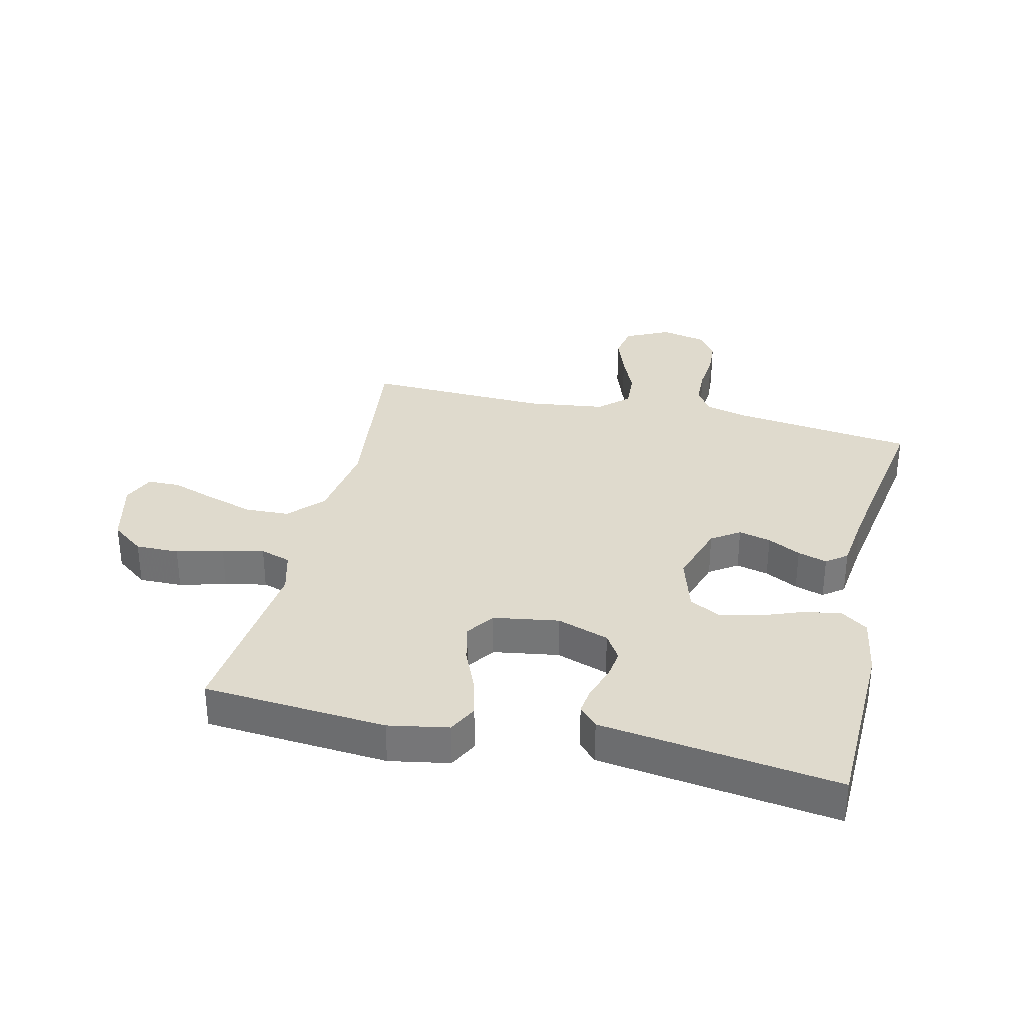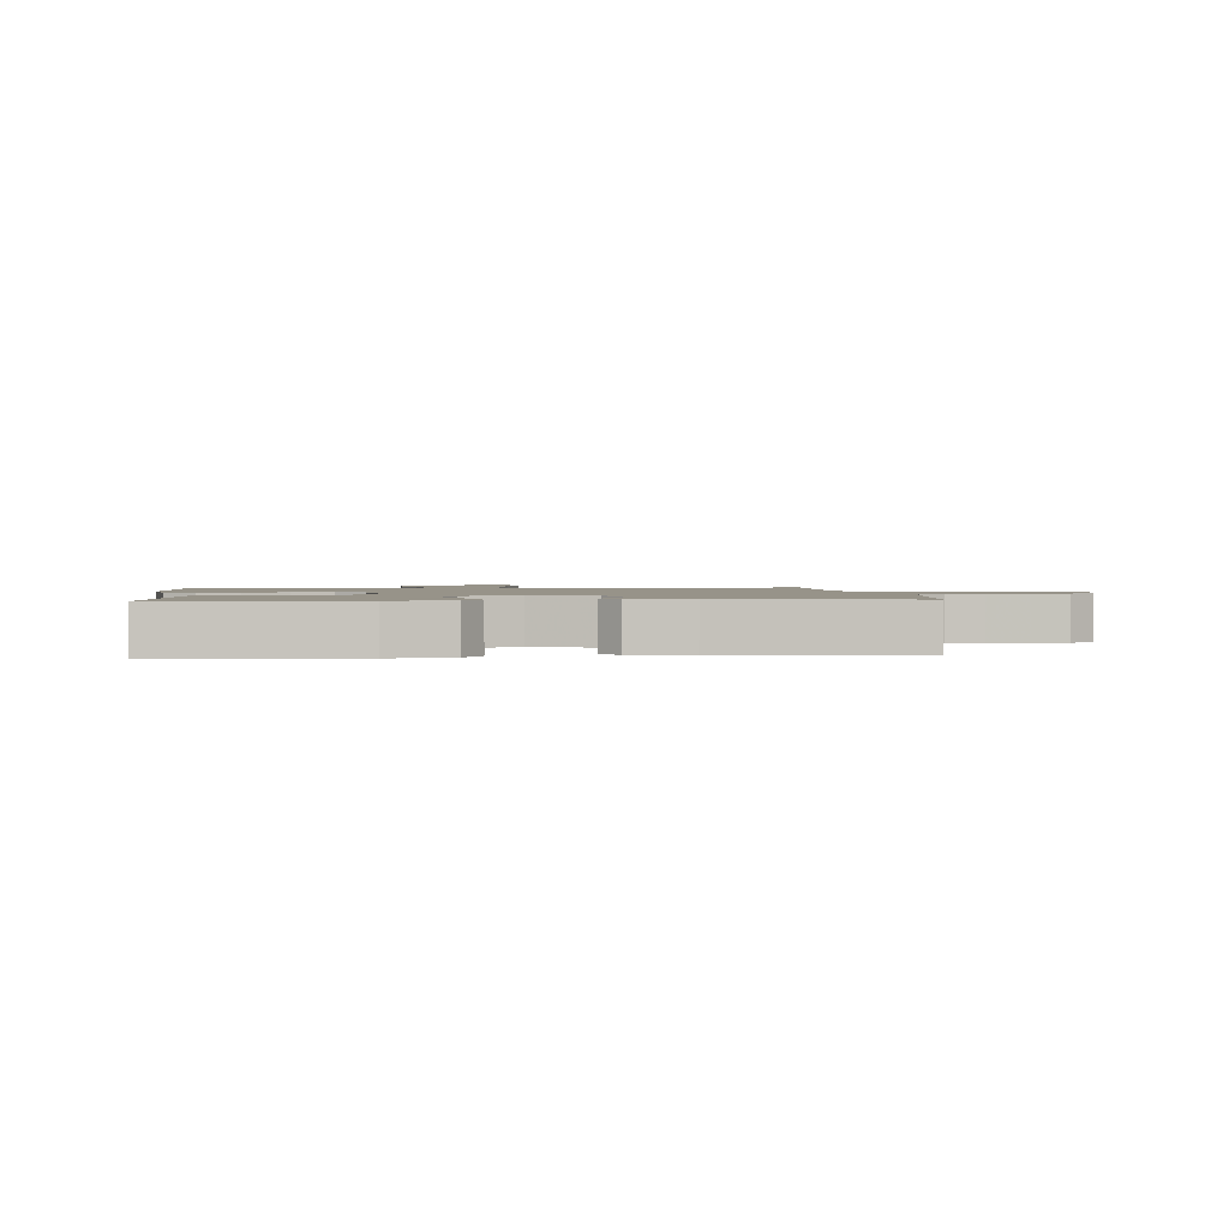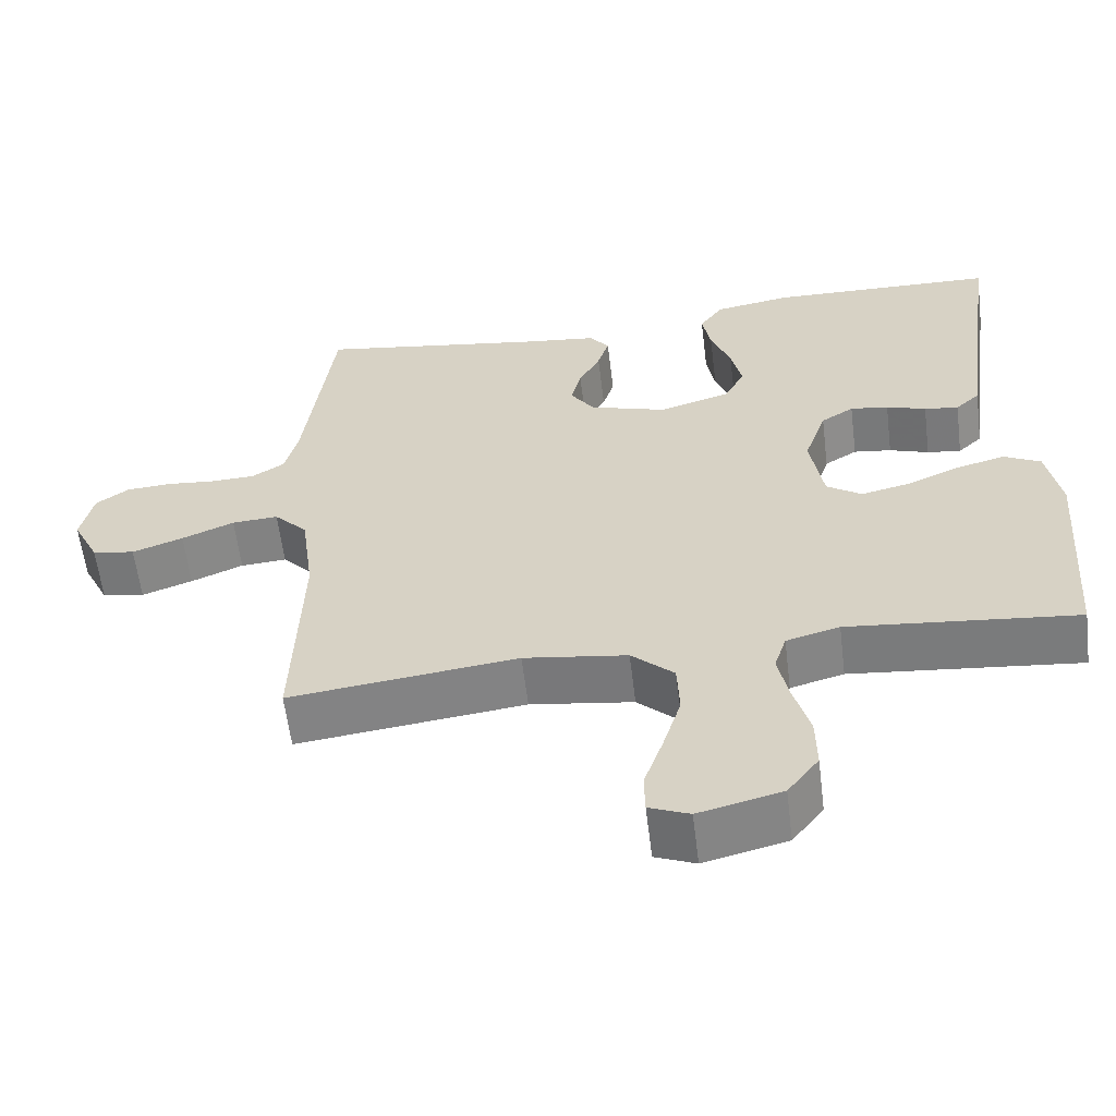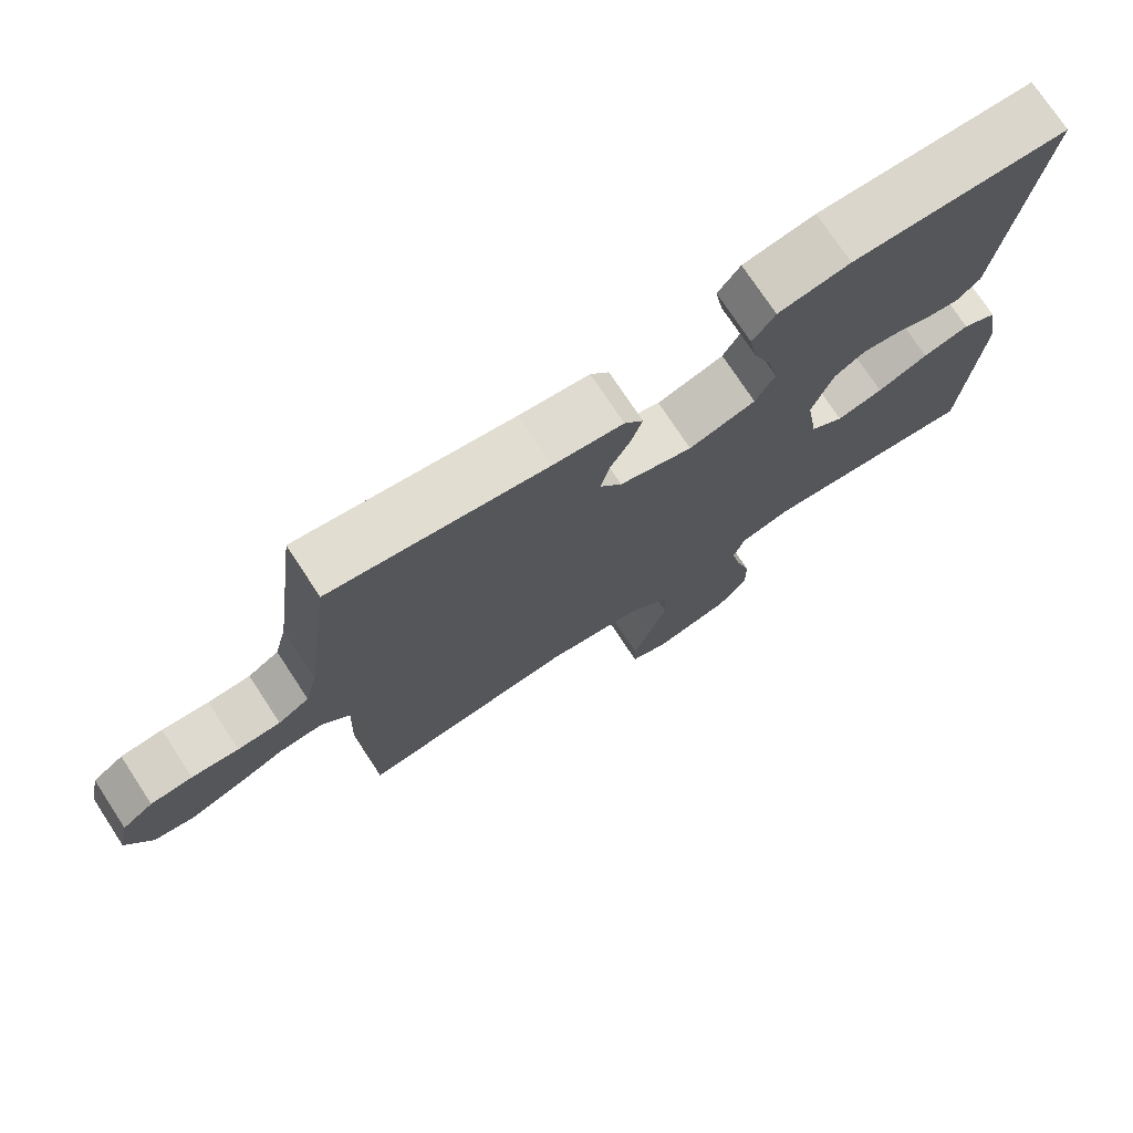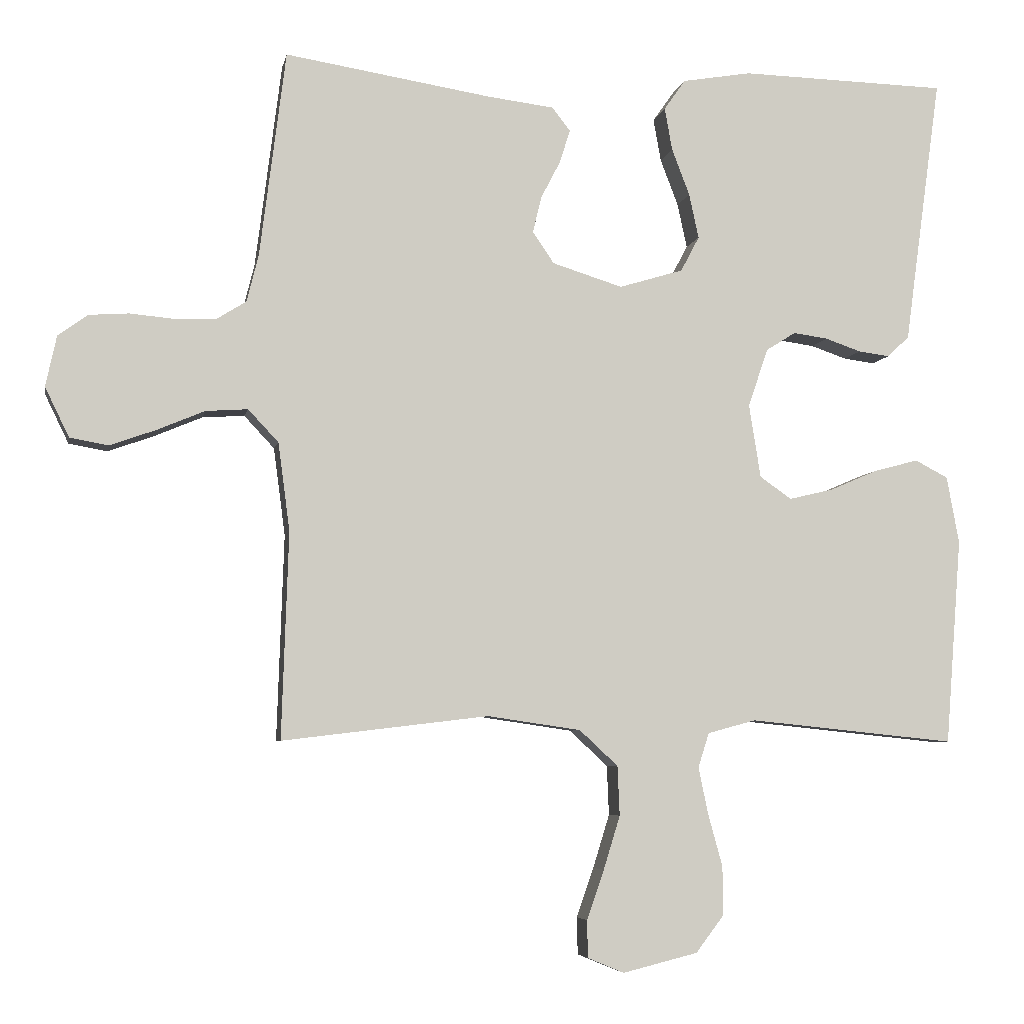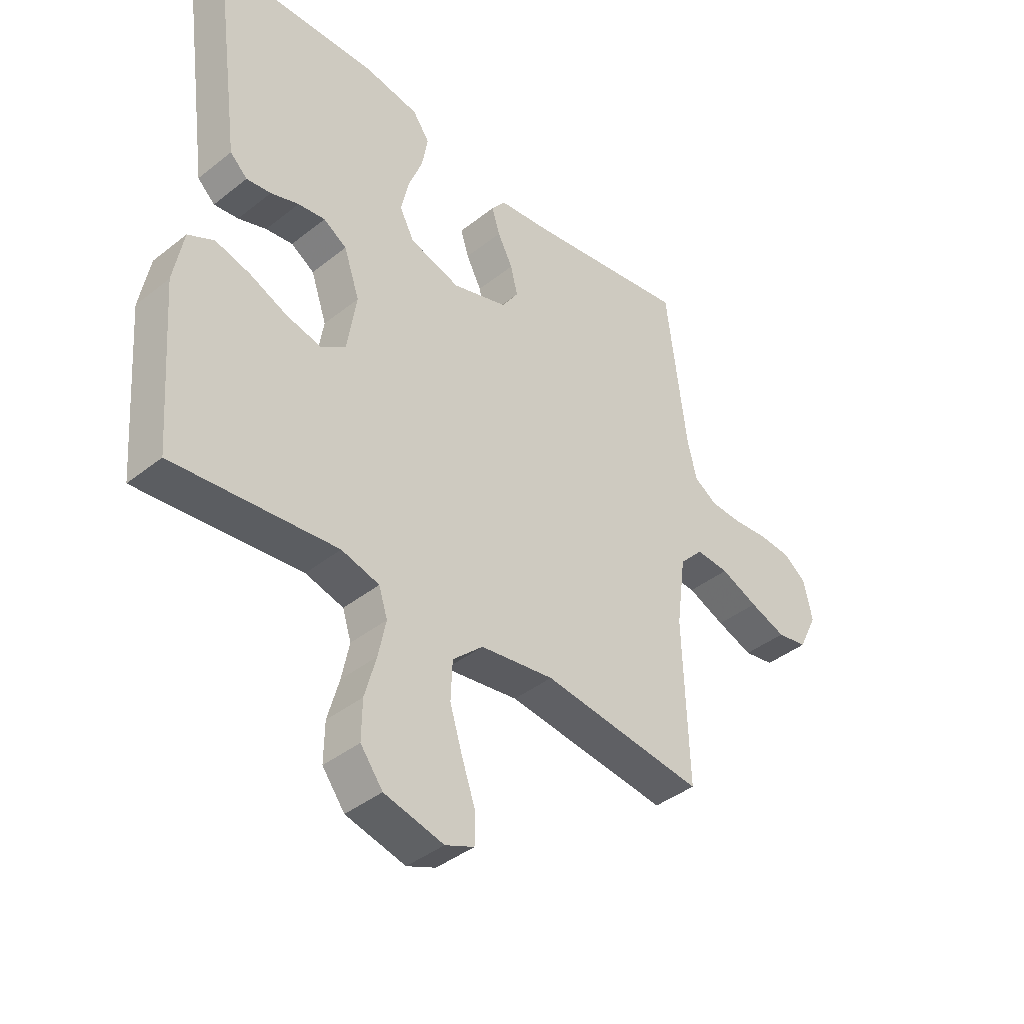
<metadata>
{"format":"obj","ext":"obj","renderer":"f3d","projection":"perspective","resolution":1024,"background":"white","views":[{"elev":32.8,"azim":-76.7,"up":"+Y"},{"elev":1.5,"azim":-6.0,"up":"+Y"},{"elev":-59.9,"azim":-173.0,"up":"+Z"},{"elev":74.6,"azim":146.7,"up":"+Z"},{"elev":-5.6,"azim":169.3,"up":"+Z"},{"elev":-40.6,"azim":-45.9,"up":"+Z"}]}
</metadata>
<code>
v -0.5 0.07 0.5
v -0.2 0.07 0.508
v -0.1 0.07 0.491
v -0.069 0.07 0.447
v -0.08 0.07 0.385
v -0.106 0.07 0.317
v -0.12 0.07 0.252
v -0.093 0.07 0.201
v 0 0.07 0.173
v 0.102 0.07 0.205
v 0.133 0.07 0.251
v 0.12 0.07 0.304
v 0.092 0.07 0.358
v 0.077 0.07 0.406
v 0.103 0.07 0.44
v 0.2 0.07 0.452
v 0.5 0.07 0.5
v 0.538 0.07 0.2
v 0.555 0.07 0.132
v 0.598 0.07 0.105
v 0.657 0.07 0.103
v 0.722 0.07 0.109
v 0.78 0.07 0.105
v 0.823 0.07 0.074
v 0.839 0.07 0
v 0.804 0.07 -0.072
v 0.748 0.07 -0.082
v 0.681 0.07 -0.058
v 0.612 0.07 -0.029
v 0.551 0.07 -0.025
v 0.507 0.07 -0.072
v 0.49 0.07 -0.2
v 0.5 0.07 -0.5
v 0.2 0.07 -0.464
v 0.064 0.07 -0.484
v 0.008 0.07 -0.536
v 0.005 0.07 -0.608
v 0.029 0.07 -0.686
v 0.054 0.07 -0.758
v 0.053 0.07 -0.812
v 0 0.07 -0.834
v -0.109 0.07 -0.807
v -0.15 0.07 -0.753
v -0.149 0.07 -0.682
v -0.128 0.07 -0.606
v -0.114 0.07 -0.538
v -0.13 0.07 -0.488
v -0.2 0.07 -0.469
v -0.5 0.07 -0.5
v -0.523 0.07 -0.2
v -0.505 0.07 -0.102
v -0.457 0.07 -0.077
v -0.393 0.07 -0.094
v -0.323 0.07 -0.124
v -0.259 0.07 -0.139
v -0.213 0.07 -0.107
v -0.196 0.07 0
v -0.225 0.07 0.085
v -0.268 0.07 0.112
v -0.318 0.07 0.105
v -0.37 0.07 0.087
v -0.415 0.07 0.081
v -0.447 0.07 0.111
v -0.459 0.07 0.2
v -0.5 0 0.5
v -0.2 0 0.508
v -0.1 0 0.491
v -0.069 0 0.447
v -0.08 0 0.385
v -0.106 0 0.317
v -0.12 0 0.252
v -0.093 0 0.201
v 0 0 0.173
v 0.102 0 0.205
v 0.133 0 0.251
v 0.12 0 0.304
v 0.092 0 0.358
v 0.077 0 0.406
v 0.103 0 0.44
v 0.2 0 0.452
v 0.5 0 0.5
v 0.538 0 0.2
v 0.555 0 0.132
v 0.598 0 0.105
v 0.657 0 0.103
v 0.722 0 0.109
v 0.78 0 0.105
v 0.823 0 0.074
v 0.839 0 0
v 0.804 0 -0.072
v 0.748 0 -0.082
v 0.681 0 -0.058
v 0.612 0 -0.029
v 0.551 0 -0.025
v 0.507 0 -0.072
v 0.49 0 -0.2
v 0.5 0 -0.5
v 0.2 0 -0.464
v 0.064 0 -0.484
v 0.008 0 -0.536
v 0.005 0 -0.608
v 0.029 0 -0.686
v 0.054 0 -0.758
v 0.053 0 -0.812
v 0 0 -0.834
v -0.109 0 -0.807
v -0.15 0 -0.753
v -0.149 0 -0.682
v -0.128 0 -0.606
v -0.114 0 -0.538
v -0.13 0 -0.488
v -0.2 0 -0.469
v -0.5 0 -0.5
v -0.523 0 -0.2
v -0.505 0 -0.102
v -0.457 0 -0.077
v -0.393 0 -0.094
v -0.323 0 -0.124
v -0.259 0 -0.139
v -0.213 0 -0.107
v -0.196 0 0
v -0.225 0 0.085
v -0.268 0 0.112
v -0.318 0 0.105
v -0.37 0 0.087
v -0.415 0 0.081
v -0.447 0 0.111
v -0.459 0 0.2
f 61 62 63 64
f 60 61 64 1
f 59 60 1 2
f 58 59 2 3
f 57 58 3 4
f 51 52 53 54
f 51 54 55
f 48 49 50 51
f 47 48 51 55
f 42 43 44 45
f 42 45 46
f 41 42 46
f 38 39 40 41
f 37 38 41 46
f 36 37 46 47
f 32 33 34
f 31 32 34 35
f 30 31 35 36
f 26 27 28 29
f 24 25 26 29
f 24 29 30
f 21 22 23 24
f 20 21 24 30
f 19 20 30 36
f 16 17 18
f 12 13 14 15
f 11 12 15 16
f 4 5 6
f 36 47 55 56
f 11 16 18 19
f 10 11 19 36
f 9 10 36 56
f 8 9 56 57
f 7 8 57
f 6 7 57
f 57 6 4
f 128 127 126 125
f 65 128 125 124
f 66 65 124 123
f 67 66 123 122
f 68 67 122 121
f 118 117 116 115
f 119 118 115
f 115 114 113 112
f 119 115 112 111
f 109 108 107 106
f 110 109 106
f 110 106 105
f 105 104 103 102
f 110 105 102 101
f 111 110 101 100
f 98 97 96
f 99 98 96 95
f 100 99 95 94
f 93 92 91 90
f 93 90 89 88
f 94 93 88
f 88 87 86 85
f 94 88 85 84
f 100 94 84 83
f 82 81 80
f 79 78 77 76
f 80 79 76 75
f 70 69 68
f 120 119 111 100
f 83 82 80 75
f 100 83 75 74
f 120 100 74 73
f 121 120 73 72
f 121 72 71
f 121 71 70
f 68 70 121
f 1 65 66 2
f 2 66 67 3
f 3 67 68 4
f 4 68 69 5
f 5 69 70 6
f 6 70 71 7
f 7 71 72 8
f 8 72 73 9
f 9 73 74 10
f 10 74 75 11
f 11 75 76 12
f 12 76 77 13
f 13 77 78 14
f 14 78 79 15
f 15 79 80 16
f 16 80 81 17
f 17 81 82 18
f 18 82 83 19
f 19 83 84 20
f 20 84 85 21
f 21 85 86 22
f 22 86 87 23
f 23 87 88 24
f 24 88 89 25
f 25 89 90 26
f 26 90 91 27
f 27 91 92 28
f 28 92 93 29
f 29 93 94 30
f 30 94 95 31
f 31 95 96 32
f 32 96 97 33
f 33 97 98 34
f 34 98 99 35
f 35 99 100 36
f 36 100 101 37
f 37 101 102 38
f 38 102 103 39
f 39 103 104 40
f 40 104 105 41
f 41 105 106 42
f 42 106 107 43
f 43 107 108 44
f 44 108 109 45
f 45 109 110 46
f 46 110 111 47
f 47 111 112 48
f 48 112 113 49
f 49 113 114 50
f 50 114 115 51
f 51 115 116 52
f 52 116 117 53
f 53 117 118 54
f 54 118 119 55
f 55 119 120 56
f 56 120 121 57
f 57 121 122 58
f 58 122 123 59
f 59 123 124 60
f 60 124 125 61
f 61 125 126 62
f 62 126 127 63
f 63 127 128 64
f 64 128 65 1

</code>
